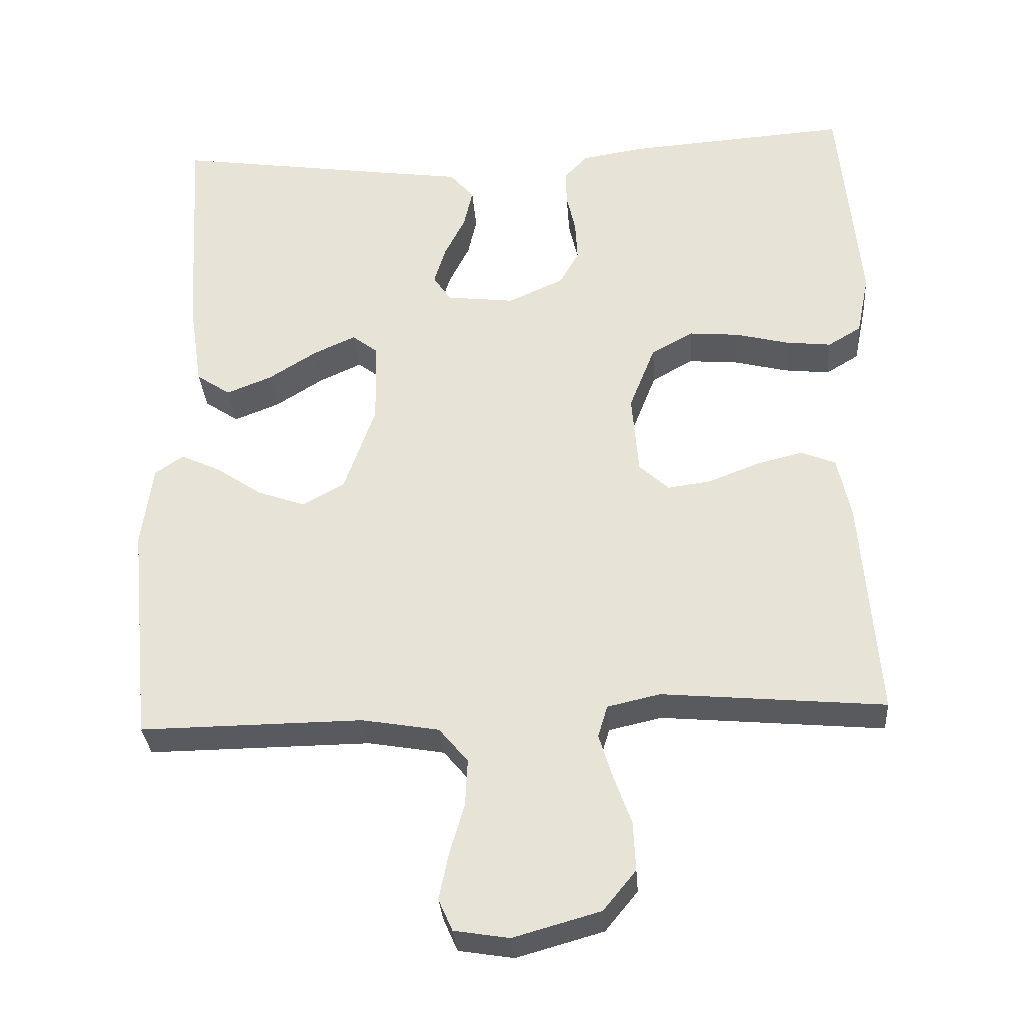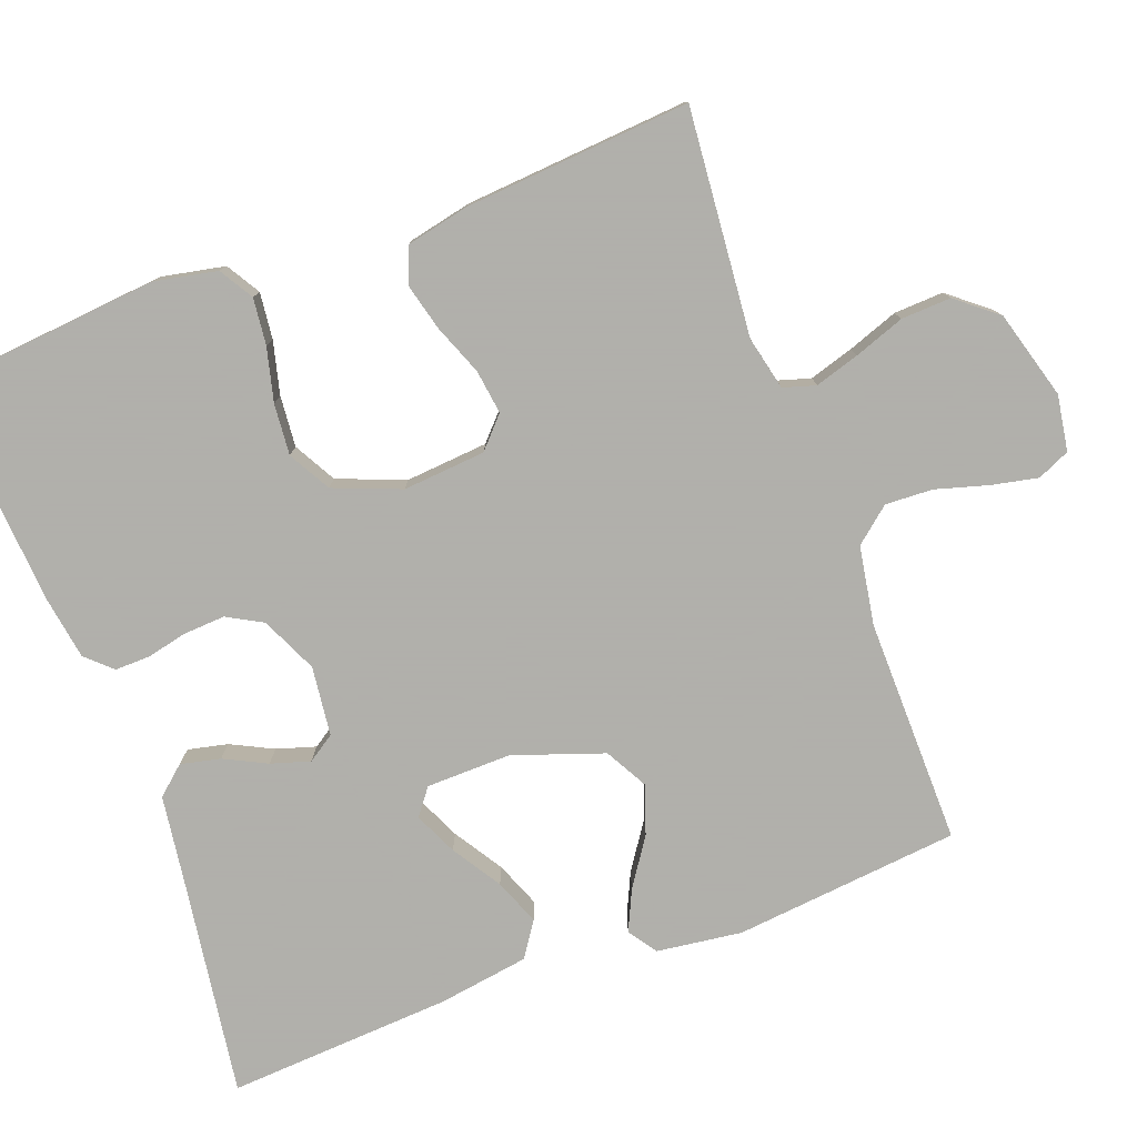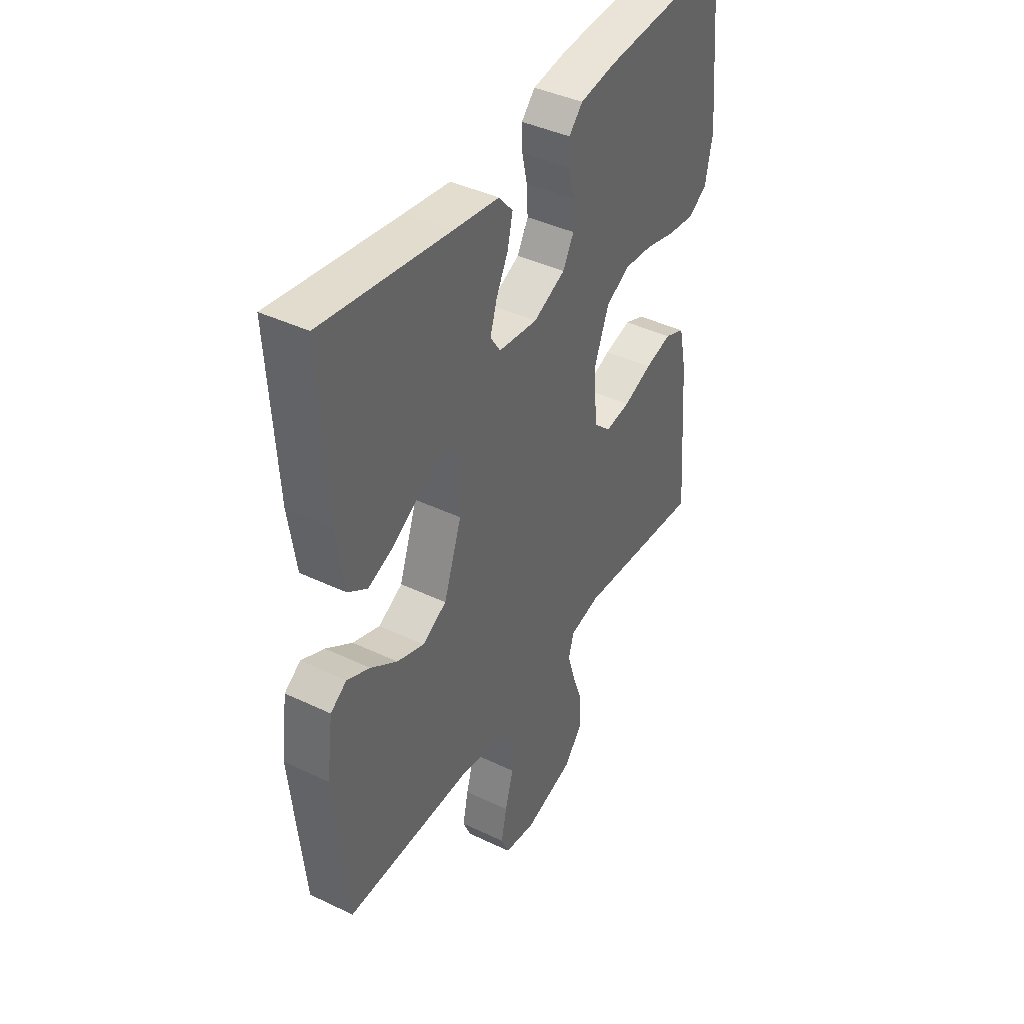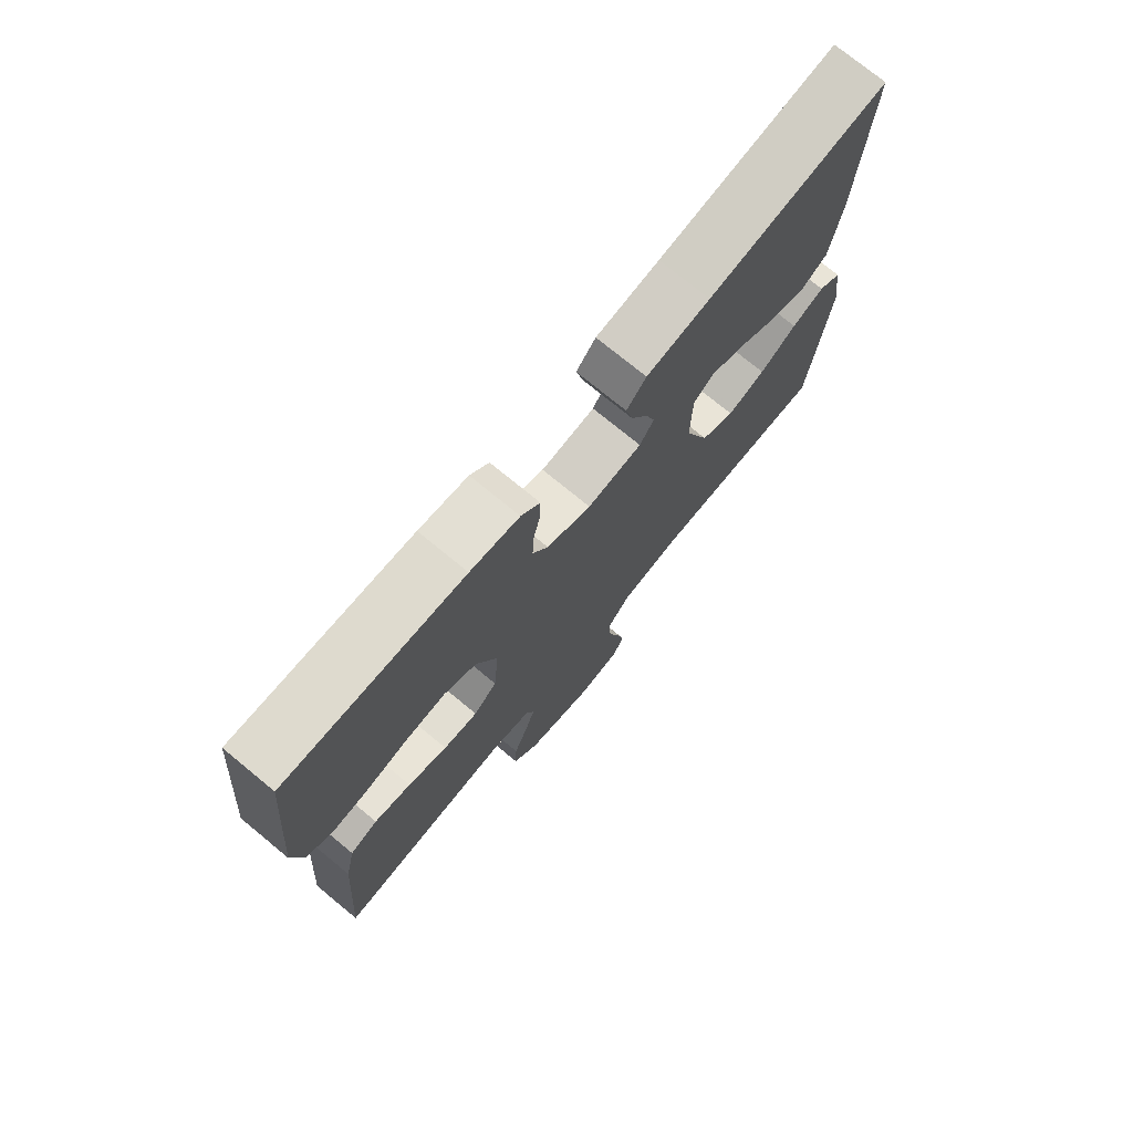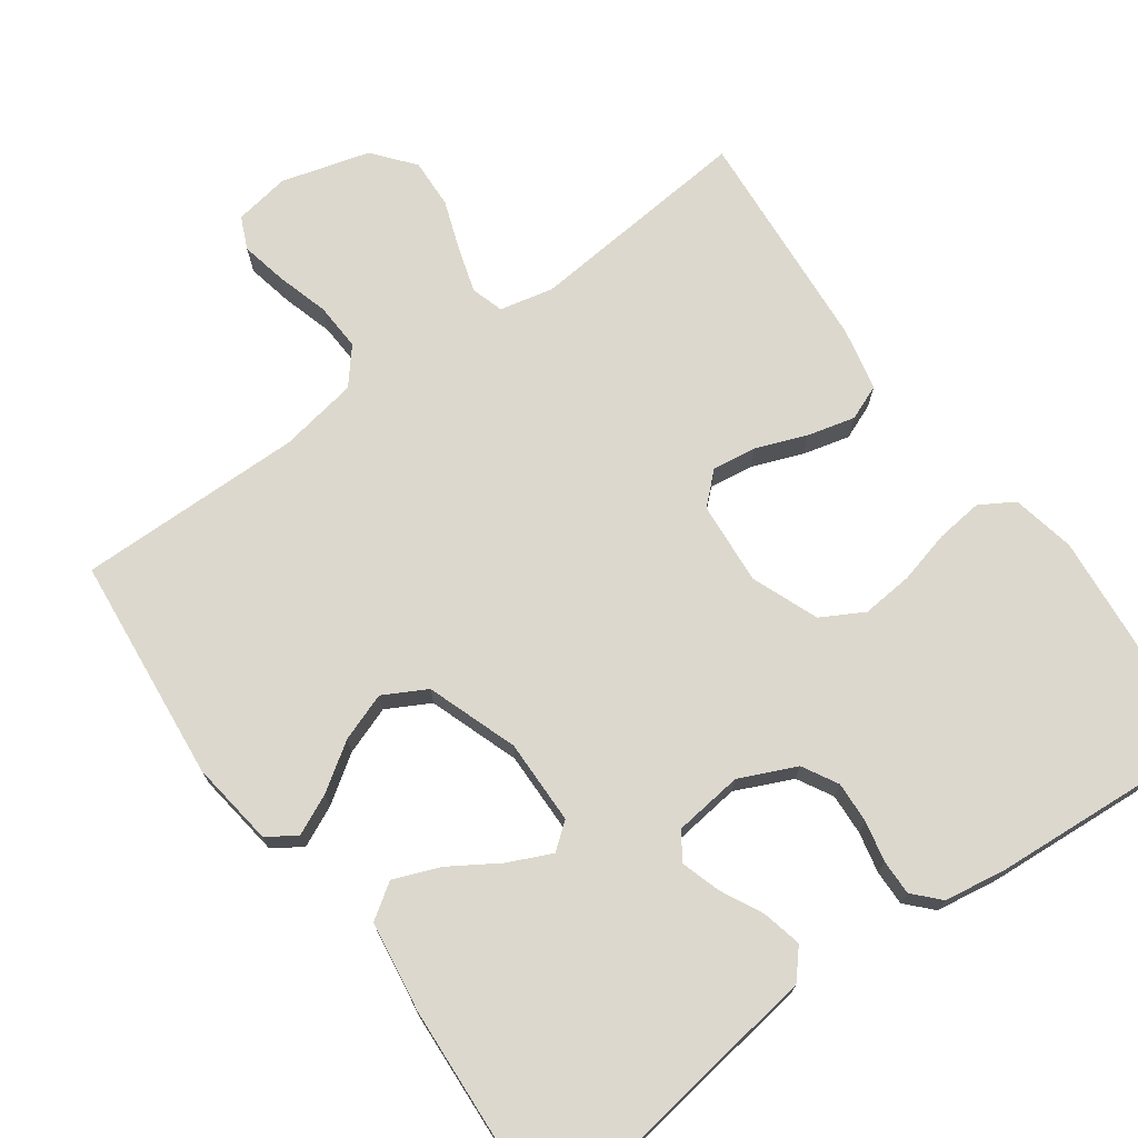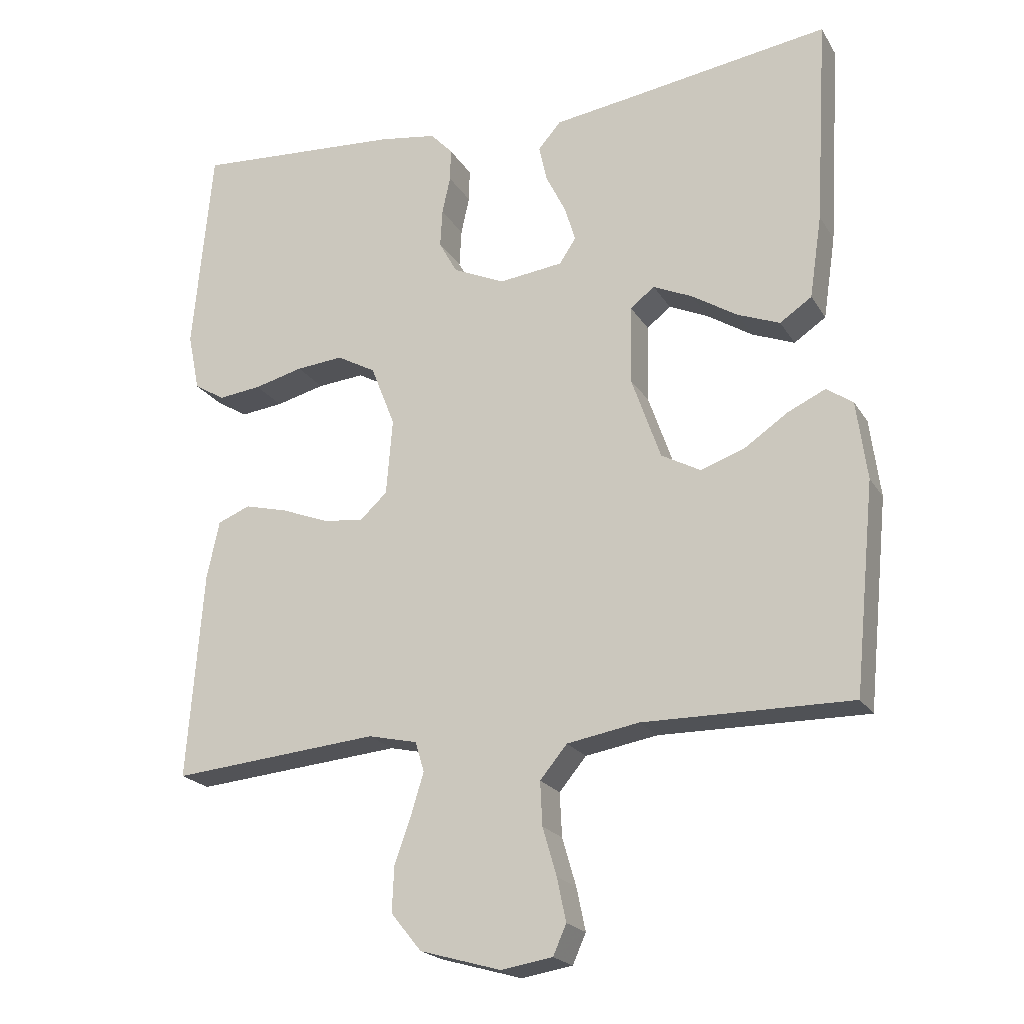
<metadata>
{"format":"obj","ext":"obj","renderer":"f3d","projection":"perspective","resolution":1024,"background":"white","views":[{"elev":-31.9,"azim":4.2,"up":"+Z"},{"elev":-78.4,"azim":110.5,"up":"+Y"},{"elev":41.2,"azim":-59.9,"up":"+Z"},{"elev":74.9,"azim":129.4,"up":"+Z"},{"elev":72.4,"azim":-35.8,"up":"+Y"},{"elev":-20.9,"azim":-156.9,"up":"+Z"}]}
</metadata>
<code>
v 0.5 0.07 -0.5
v 0.2 0.07 -0.473
v 0.129 0.07 -0.489
v 0.116 0.07 -0.532
v 0.134 0.07 -0.591
v 0.158 0.07 -0.658
v 0.161 0.07 -0.724
v 0.117 0.07 -0.778
v 0 0.07 -0.811
v -0.074 0.07 -0.799
v -0.093 0.07 -0.756
v -0.08 0.07 -0.694
v -0.06 0.07 -0.625
v -0.057 0.07 -0.562
v -0.096 0.07 -0.515
v -0.2 0.07 -0.497
v -0.5 0.07 -0.5
v -0.53 0.07 -0.2
v -0.515 0.07 -0.087
v -0.477 0.07 -0.061
v -0.423 0.07 -0.086
v -0.361 0.07 -0.128
v -0.297 0.07 -0.151
v -0.24 0.07 -0.12
v -0.198 0.07 0
v -0.2 0.07 0.113
v -0.235 0.07 0.14
v -0.292 0.07 0.114
v -0.357 0.07 0.073
v -0.418 0.07 0.049
v -0.464 0.07 0.08
v -0.482 0.07 0.2
v -0.5 0.07 0.5
v -0.2 0.07 0.456
v -0.093 0.07 0.441
v -0.06 0.07 0.403
v -0.072 0.07 0.35
v -0.1 0.07 0.294
v -0.116 0.07 0.242
v -0.092 0.07 0.206
v 0 0.07 0.195
v 0.075 0.07 0.229
v 0.101 0.07 0.276
v 0.098 0.07 0.331
v 0.086 0.07 0.385
v 0.085 0.07 0.432
v 0.117 0.07 0.466
v 0.2 0.07 0.479
v 0.5 0.07 0.5
v 0.528 0.07 0.2
v 0.511 0.07 0.116
v 0.466 0.07 0.089
v 0.404 0.07 0.096
v 0.333 0.07 0.114
v 0.265 0.07 0.12
v 0.209 0.07 0.089
v 0.174 0.07 0
v 0.183 0.07 -0.11
v 0.223 0.07 -0.147
v 0.282 0.07 -0.139
v 0.349 0.07 -0.113
v 0.412 0.07 -0.097
v 0.459 0.07 -0.116
v 0.477 0.07 -0.2
v 0.5 0 -0.5
v 0.2 0 -0.473
v 0.129 0 -0.489
v 0.116 0 -0.532
v 0.134 0 -0.591
v 0.158 0 -0.658
v 0.161 0 -0.724
v 0.117 0 -0.778
v 0 0 -0.811
v -0.074 0 -0.799
v -0.093 0 -0.756
v -0.08 0 -0.694
v -0.06 0 -0.625
v -0.057 0 -0.562
v -0.096 0 -0.515
v -0.2 0 -0.497
v -0.5 0 -0.5
v -0.53 0 -0.2
v -0.515 0 -0.087
v -0.477 0 -0.061
v -0.423 0 -0.086
v -0.361 0 -0.128
v -0.297 0 -0.151
v -0.24 0 -0.12
v -0.198 0 0
v -0.2 0 0.113
v -0.235 0 0.14
v -0.292 0 0.114
v -0.357 0 0.073
v -0.418 0 0.049
v -0.464 0 0.08
v -0.482 0 0.2
v -0.5 0 0.5
v -0.2 0 0.456
v -0.093 0 0.441
v -0.06 0 0.403
v -0.072 0 0.35
v -0.1 0 0.294
v -0.116 0 0.242
v -0.092 0 0.206
v 0 0 0.195
v 0.075 0 0.229
v 0.101 0 0.276
v 0.098 0 0.331
v 0.086 0 0.385
v 0.085 0 0.432
v 0.117 0 0.466
v 0.2 0 0.479
v 0.5 0 0.5
v 0.528 0 0.2
v 0.511 0 0.116
v 0.466 0 0.089
v 0.404 0 0.096
v 0.333 0 0.114
v 0.265 0 0.12
v 0.209 0 0.089
v 0.174 0 0
v 0.183 0 -0.11
v 0.223 0 -0.147
v 0.282 0 -0.139
v 0.349 0 -0.113
v 0.412 0 -0.097
v 0.459 0 -0.116
v 0.477 0 -0.2
f 63 64 1 2
f 60 61 62 63
f 59 60 63 2
f 58 59 2 3
f 57 58 3 4
f 51 52 53 54
f 51 54 55
f 50 51 55
f 49 50 55
f 48 49 55 56
f 44 45 46 47
f 43 44 47 48
f 35 36 37 38
f 34 35 38 39
f 33 34 39
f 32 33 39 40
f 28 29 30 31
f 27 28 31 32
f 19 20 21 22
f 19 22 23
f 16 17 18 19
f 15 16 19 23
f 14 15 23 24
f 10 11 12 13
f 8 9 10 13
f 8 13 14
f 5 6 7 8
f 4 5 8 14
f 57 4 14 24
f 43 48 56 57
f 42 43 57
f 41 42 57 24
f 27 32 40 41
f 26 27 41
f 25 26 41
f 24 25 41
f 66 65 128 127
f 127 126 125 124
f 66 127 124 123
f 67 66 123 122
f 68 67 122 121
f 118 117 116 115
f 119 118 115
f 119 115 114
f 119 114 113
f 120 119 113 112
f 111 110 109 108
f 112 111 108 107
f 102 101 100 99
f 103 102 99 98
f 103 98 97
f 104 103 97 96
f 95 94 93 92
f 96 95 92 91
f 86 85 84 83
f 87 86 83
f 83 82 81 80
f 87 83 80 79
f 88 87 79 78
f 77 76 75 74
f 77 74 73 72
f 78 77 72
f 72 71 70 69
f 78 72 69 68
f 88 78 68 121
f 121 120 112 107
f 121 107 106
f 88 121 106 105
f 105 104 96 91
f 105 91 90
f 105 90 89
f 105 89 88
f 1 65 66 2
f 2 66 67 3
f 3 67 68 4
f 4 68 69 5
f 5 69 70 6
f 6 70 71 7
f 7 71 72 8
f 8 72 73 9
f 9 73 74 10
f 10 74 75 11
f 11 75 76 12
f 12 76 77 13
f 13 77 78 14
f 14 78 79 15
f 15 79 80 16
f 16 80 81 17
f 17 81 82 18
f 18 82 83 19
f 19 83 84 20
f 20 84 85 21
f 21 85 86 22
f 22 86 87 23
f 23 87 88 24
f 24 88 89 25
f 25 89 90 26
f 26 90 91 27
f 27 91 92 28
f 28 92 93 29
f 29 93 94 30
f 30 94 95 31
f 31 95 96 32
f 32 96 97 33
f 33 97 98 34
f 34 98 99 35
f 35 99 100 36
f 36 100 101 37
f 37 101 102 38
f 38 102 103 39
f 39 103 104 40
f 40 104 105 41
f 41 105 106 42
f 42 106 107 43
f 43 107 108 44
f 44 108 109 45
f 45 109 110 46
f 46 110 111 47
f 47 111 112 48
f 48 112 113 49
f 49 113 114 50
f 50 114 115 51
f 51 115 116 52
f 52 116 117 53
f 53 117 118 54
f 54 118 119 55
f 55 119 120 56
f 56 120 121 57
f 57 121 122 58
f 58 122 123 59
f 59 123 124 60
f 60 124 125 61
f 61 125 126 62
f 62 126 127 63
f 63 127 128 64
f 64 128 65 1

</code>
